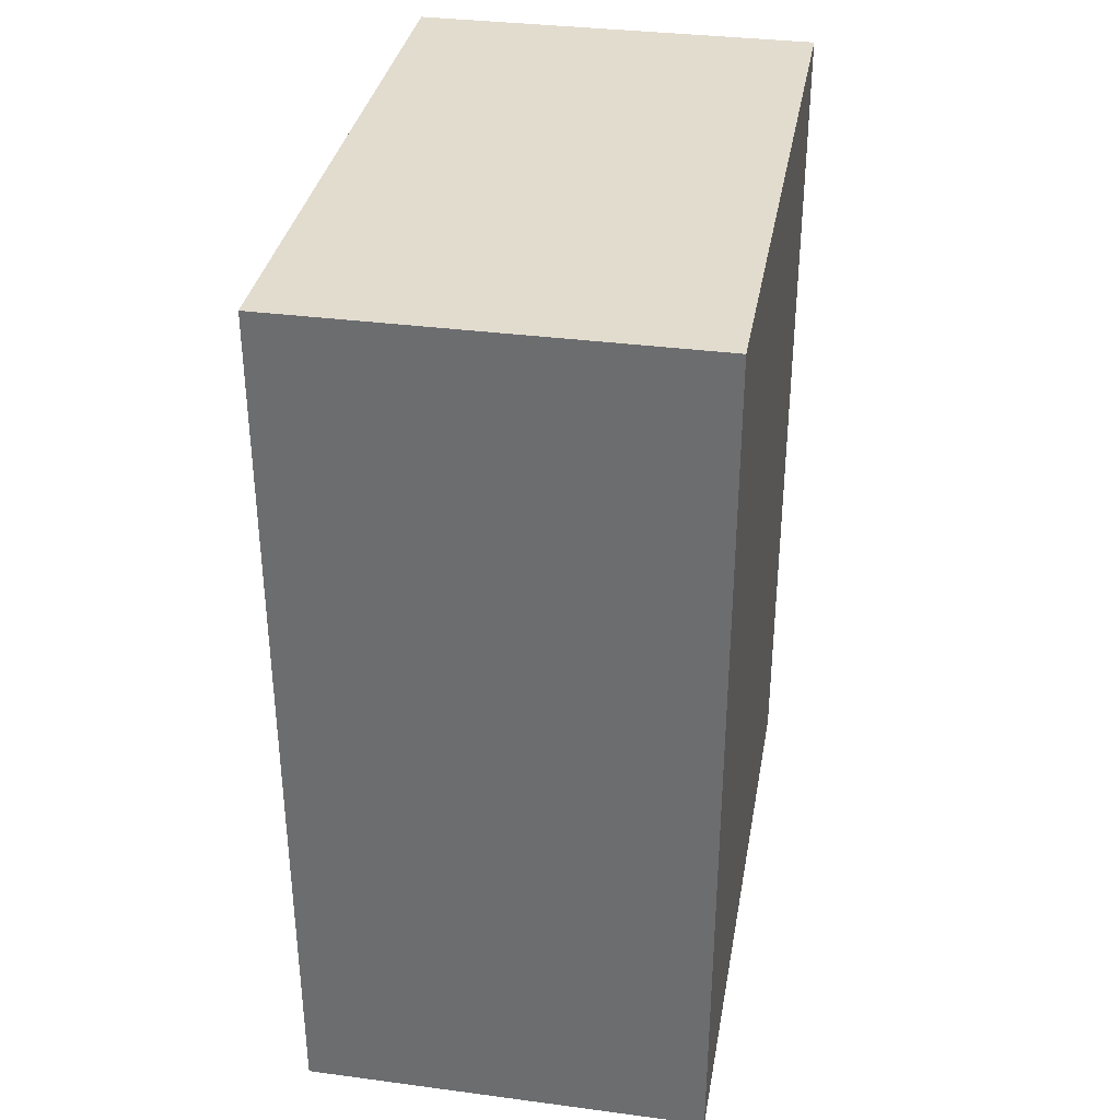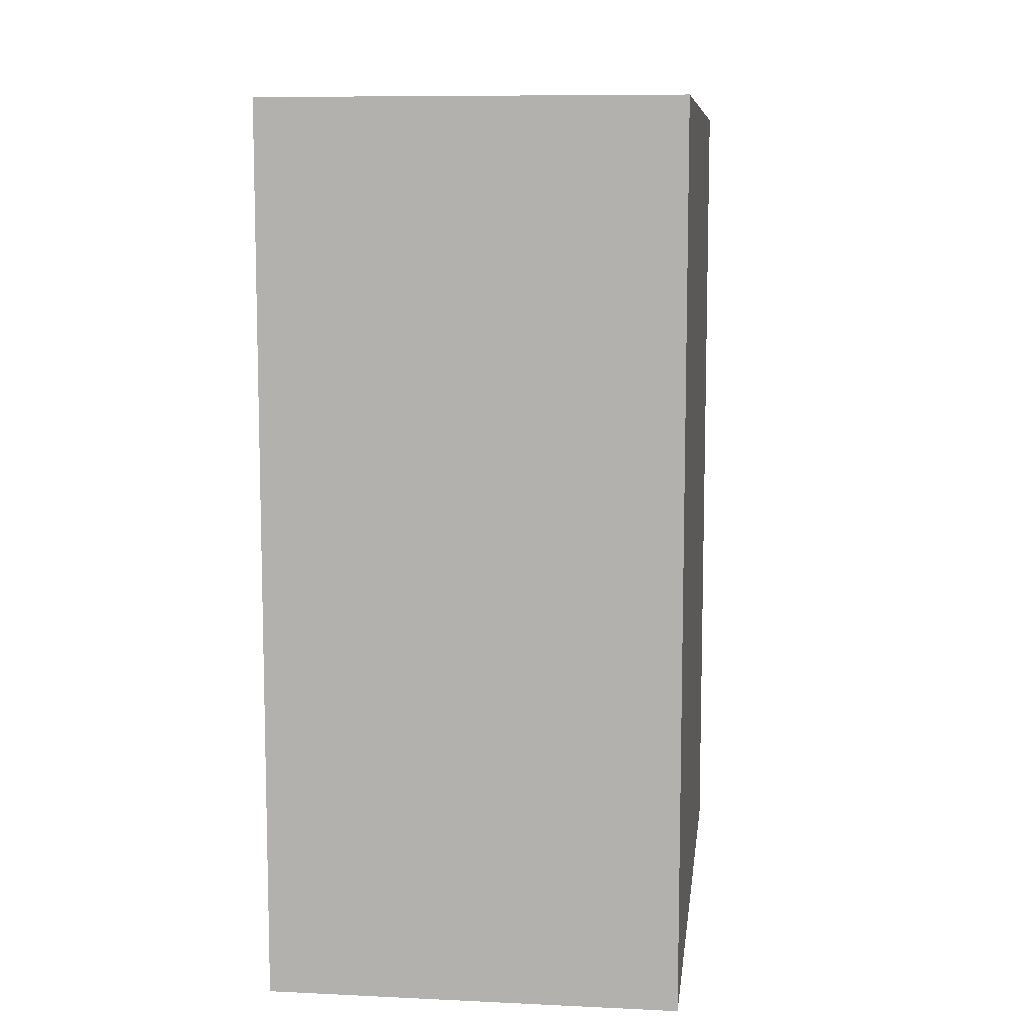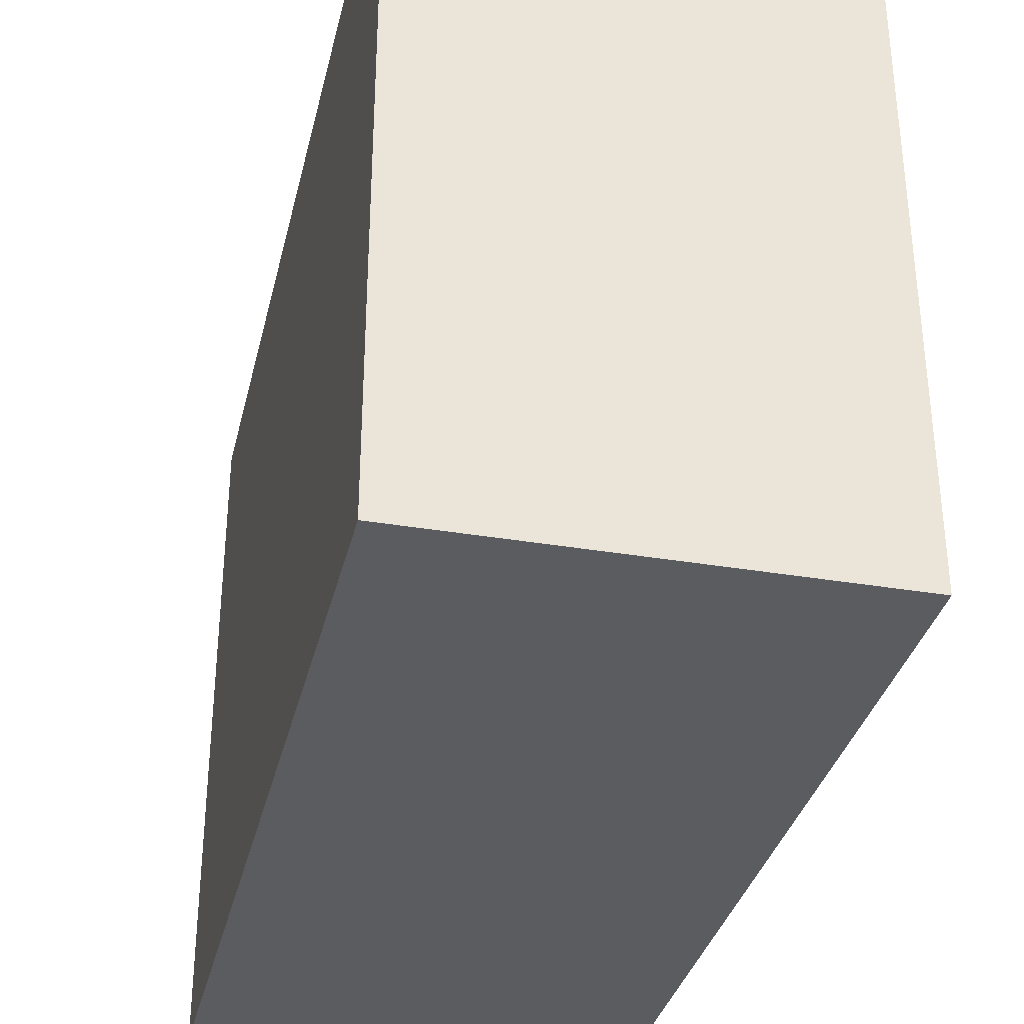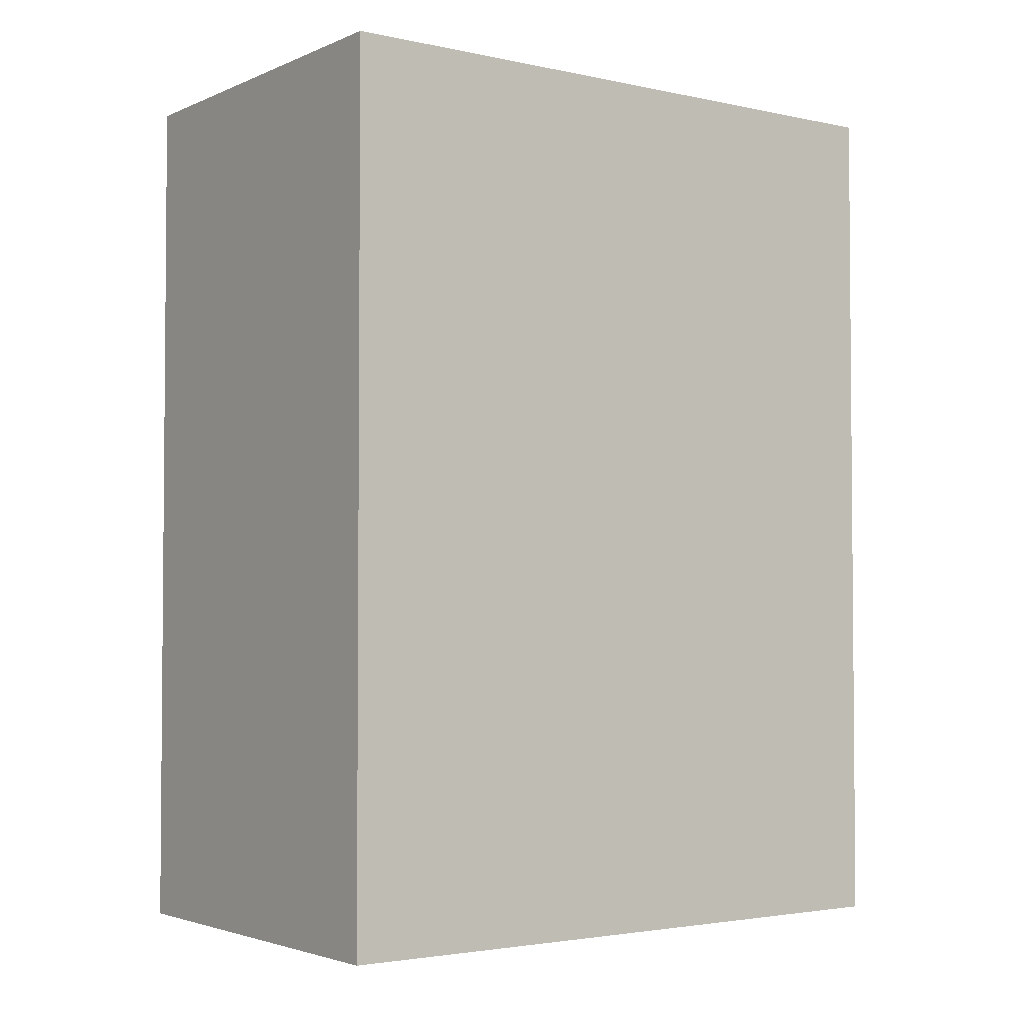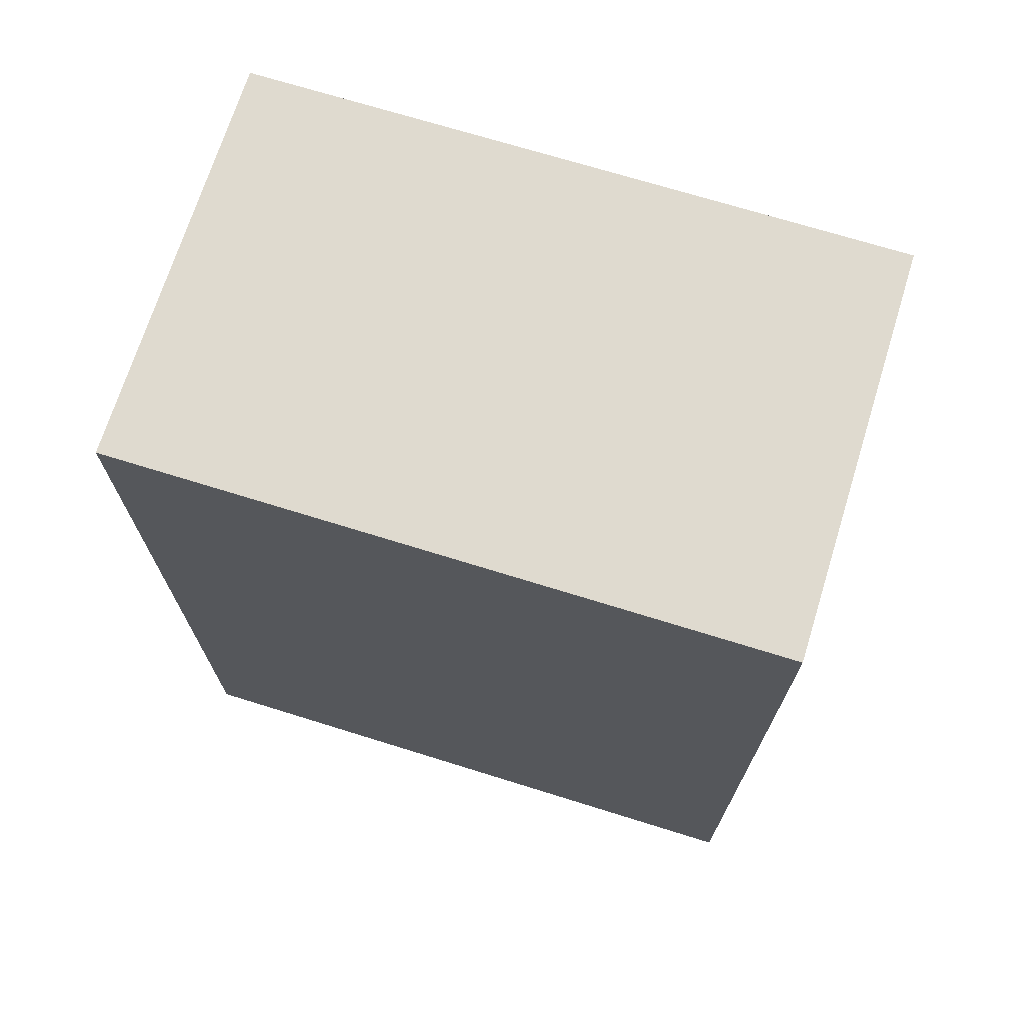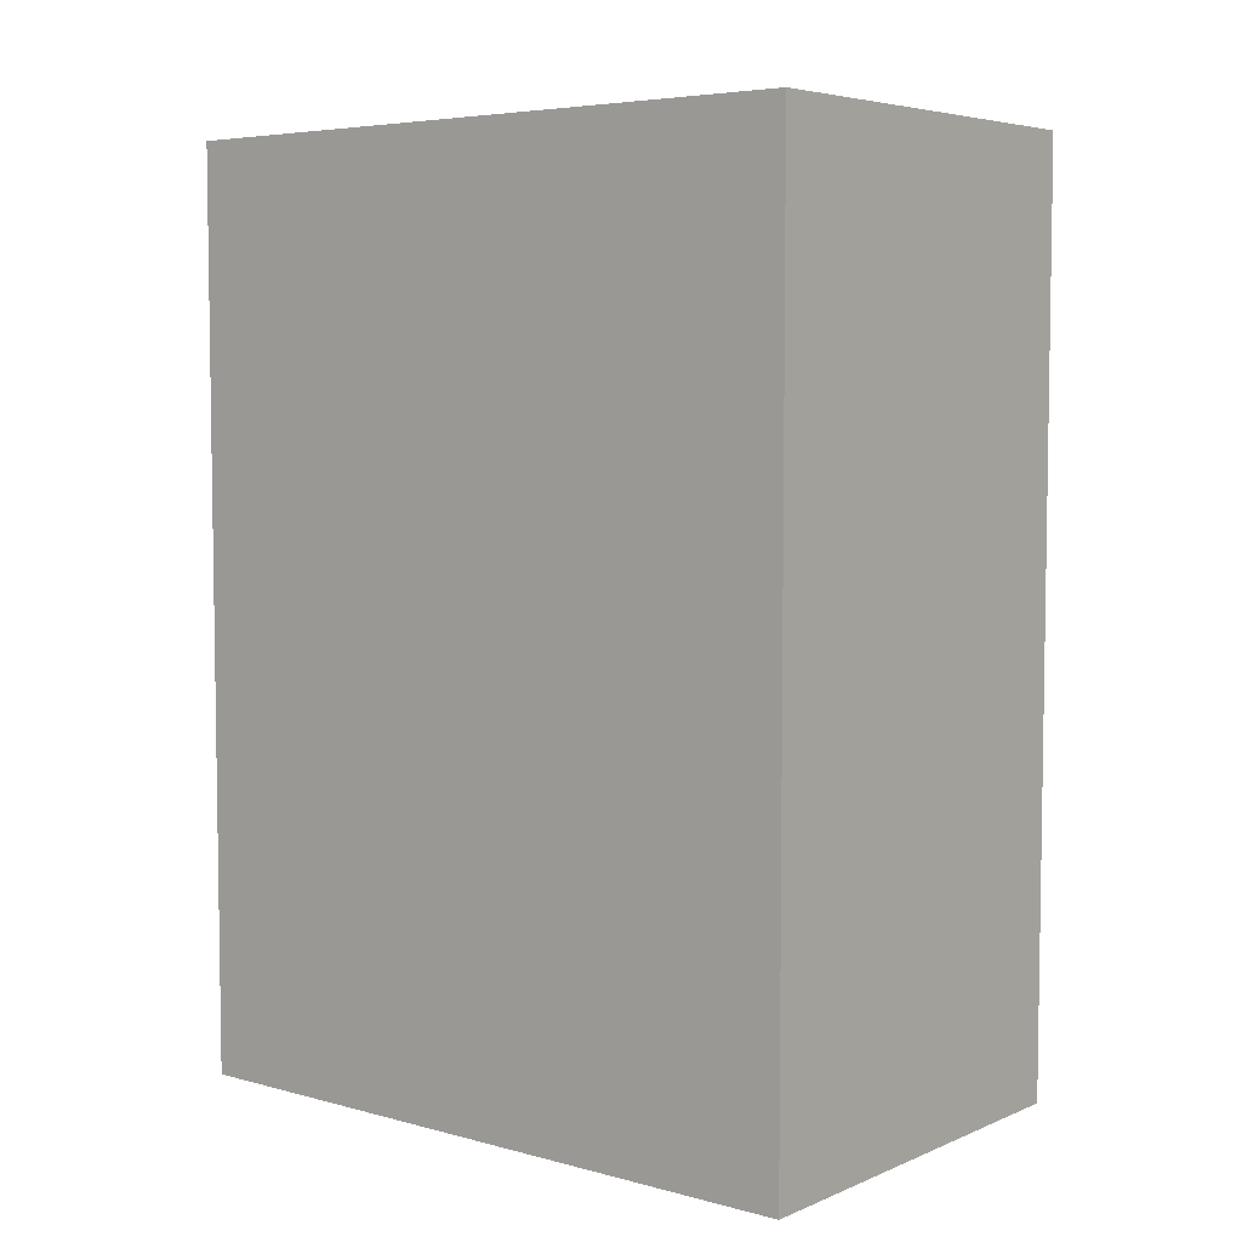
<metadata>
{"format":"obj","ext":"obj","renderer":"f3d","projection":"perspective","resolution":1024,"background":"white","views":[{"elev":34.6,"azim":10.0,"up":"+Z"},{"elev":8.9,"azim":-172.9,"up":"+Z"},{"elev":-34.0,"azim":-13.0,"up":"+Y"},{"elev":-2.9,"azim":54.0,"up":"+Z"},{"elev":70.7,"azim":-72.7,"up":"+Z"},{"elev":5.5,"azim":-50.9,"up":"+Z"}]}
</metadata>
<code>
v -0.1147 -0.28 0.1901
v -0.1147 -0.408 0.1901
v -0.1147 -0.28 0.01762
v -0.1947 -0.28 0.01762
v -0.1947 -0.296 0.1901
v -0.1947 -0.408 0.01762
v -0.1947 -0.28 0.1901
v -0.1147 -0.408 0.01762
v -0.1947 -0.408 0.1901
f 1 2 3
f 1 3 4
f 5 2 1
f 6 4 3
f 6 5 4
f 7 5 1
f 7 1 4
f 7 4 5
f 8 6 3
f 8 3 2
f 8 2 6
f 9 6 2
f 9 2 5
f 9 5 6

</code>
